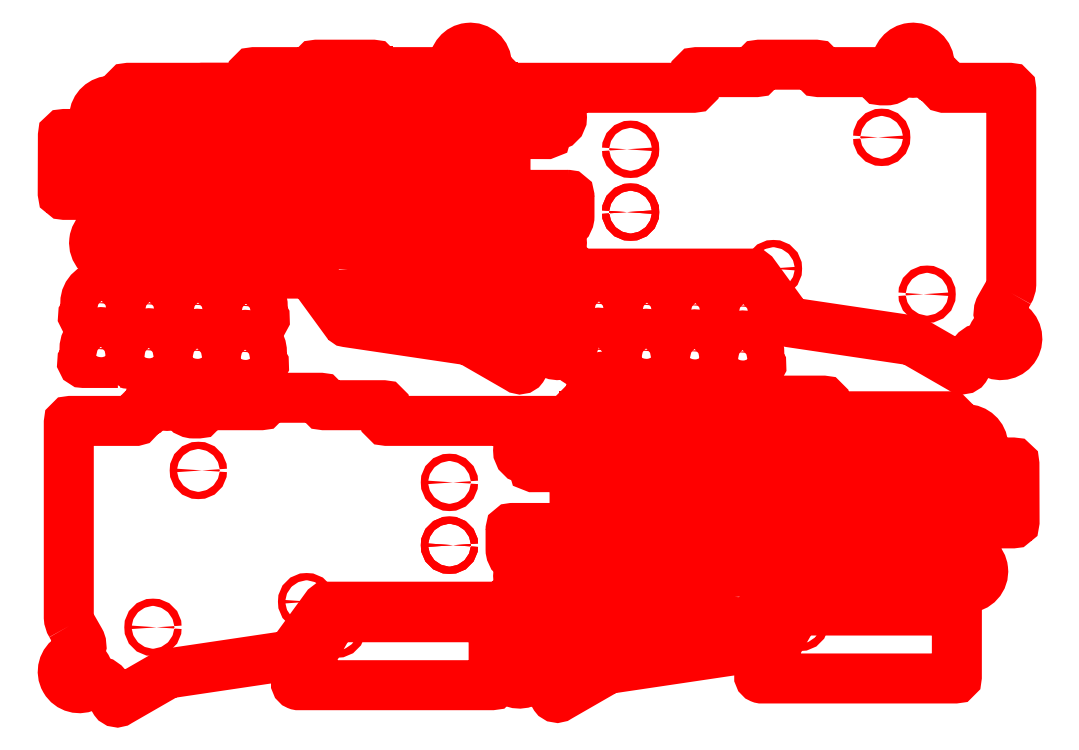
<metadata>
{"format":"dxf","ext":"dxf","renderer":"ezdxf+matplotlib","layout":"modelspace","background":"white","min_lineweight":24,"dpi":150}
</metadata>
<code>
0
SECTION
2
ENTITIES
0
INSERT
8
_U+5207_U+65AD_U+30D1_U+30B9
2
block 2
10
0
20
0
30
0
0
INSERT
8
_U+5207_U+65AD_U+30D1_U+30B9
2
block 6
10
0
20
0
30
0
0
INSERT
8
_U+5207_U+65AD_U+30D1_U+30B9
2
block 10
10
0
20
0
30
0
0
INSERT
8
_U+5207_U+65AD_U+30D1_U+30B9
2
block 35
10
0
20
0
30
0
0
INSERT
8
_U+5207_U+65AD_U+30D1_U+30B9
2
block 67
10
0
20
0
30
0
0
POLYLINE
8
_U+5207_U+65AD_U+30D1_U+30B9
66
     1
10
0
20
0
30
0
0
VERTEX
8
_U+5207_U+65AD_U+30D1_U+30B9
10
8.707
20
48.26
30
0
0
VERTEX
8
0
10
8.707
20
48.26
30
0
0
SEQEND
8
_U+5207_U+65AD_U+30D1_U+30B9
0
POLYLINE
8
_U+5207_U+65AD_U+30D1_U+30B9
66
     1
10
0
20
0
30
0
0
VERTEX
8
_U+5207_U+65AD_U+30D1_U+30B9
10
8.707
20
47.84
30
0
0
VERTEX
8
0
10
8.707
20
47.84
30
0
0
SEQEND
8
_U+5207_U+65AD_U+30D1_U+30B9
0
POLYLINE
8
_U+5207_U+65AD_U+30D1_U+30B9
66
     1
10
0
20
0
30
0
0
VERTEX
8
_U+5207_U+65AD_U+30D1_U+30B9
10
81.36
20
34.27
30
0
0
VERTEX
8
0
10
81.36
20
34.27
30
0
0
SEQEND
8
_U+5207_U+65AD_U+30D1_U+30B9
0
INSERT
8
_U+5207_U+65AD_U+30D1_U+30B9
2
block 68
10
0
20
0
30
0
0
INSERT
8
_U+5207_U+65AD_U+30D1_U+30B9
2
block 78
10
0
20
0
30
0
0
INSERT
8
_U+5207_U+65AD_U+30D1_U+30B9
2
block 103
10
0
20
0
30
0
0
POLYLINE
8
_U+5207_U+65AD_U+30D1_U+30B9
66
     1
10
0
20
0
30
0
0
VERTEX
8
_U+5207_U+65AD_U+30D1_U+30B9
10
-9.122
20
-52.59
30
0
0
VERTEX
8
0
10
-9.122
20
-52.59
30
0
0
SEQEND
8
_U+5207_U+65AD_U+30D1_U+30B9
0
POLYLINE
8
_U+5207_U+65AD_U+30D1_U+30B9
66
     1
10
0
20
0
30
0
0
VERTEX
8
_U+5207_U+65AD_U+30D1_U+30B9
10
-9.122
20
-53.01
30
0
0
VERTEX
8
0
10
-9.122
20
-53.01
30
0
0
SEQEND
8
_U+5207_U+65AD_U+30D1_U+30B9
0
POLYLINE
8
_U+5207_U+65AD_U+30D1_U+30B9
66
     1
10
0
20
0
30
0
0
VERTEX
8
_U+5207_U+65AD_U+30D1_U+30B9
10
-81.78
20
-66.58
30
0
0
VERTEX
8
0
10
-81.78
20
-66.58
30
0
0
SEQEND
8
_U+5207_U+65AD_U+30D1_U+30B9
0
INSERT
8
_U+5207_U+65AD_U+30D1_U+30B9
2
block 135
10
0
20
0
30
0
0
ENDSEC
0
EOF

</code>
